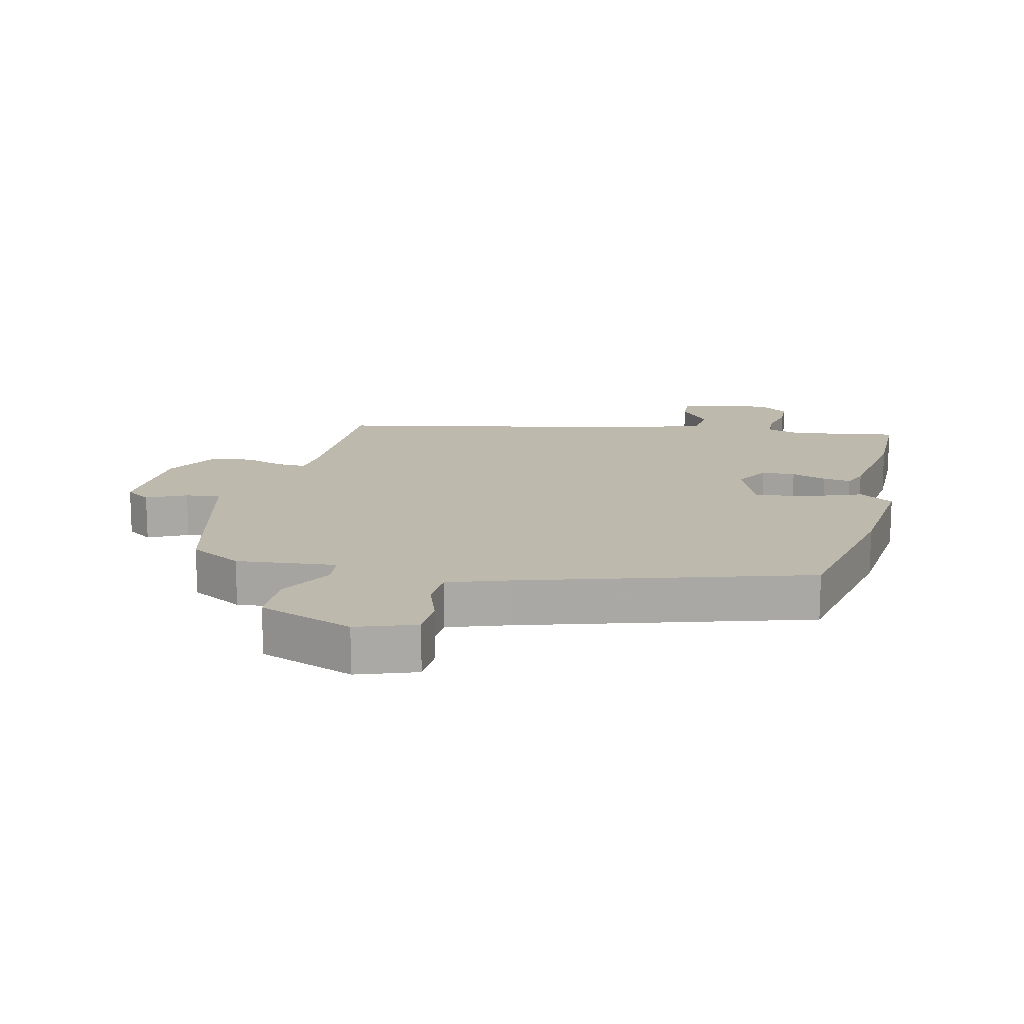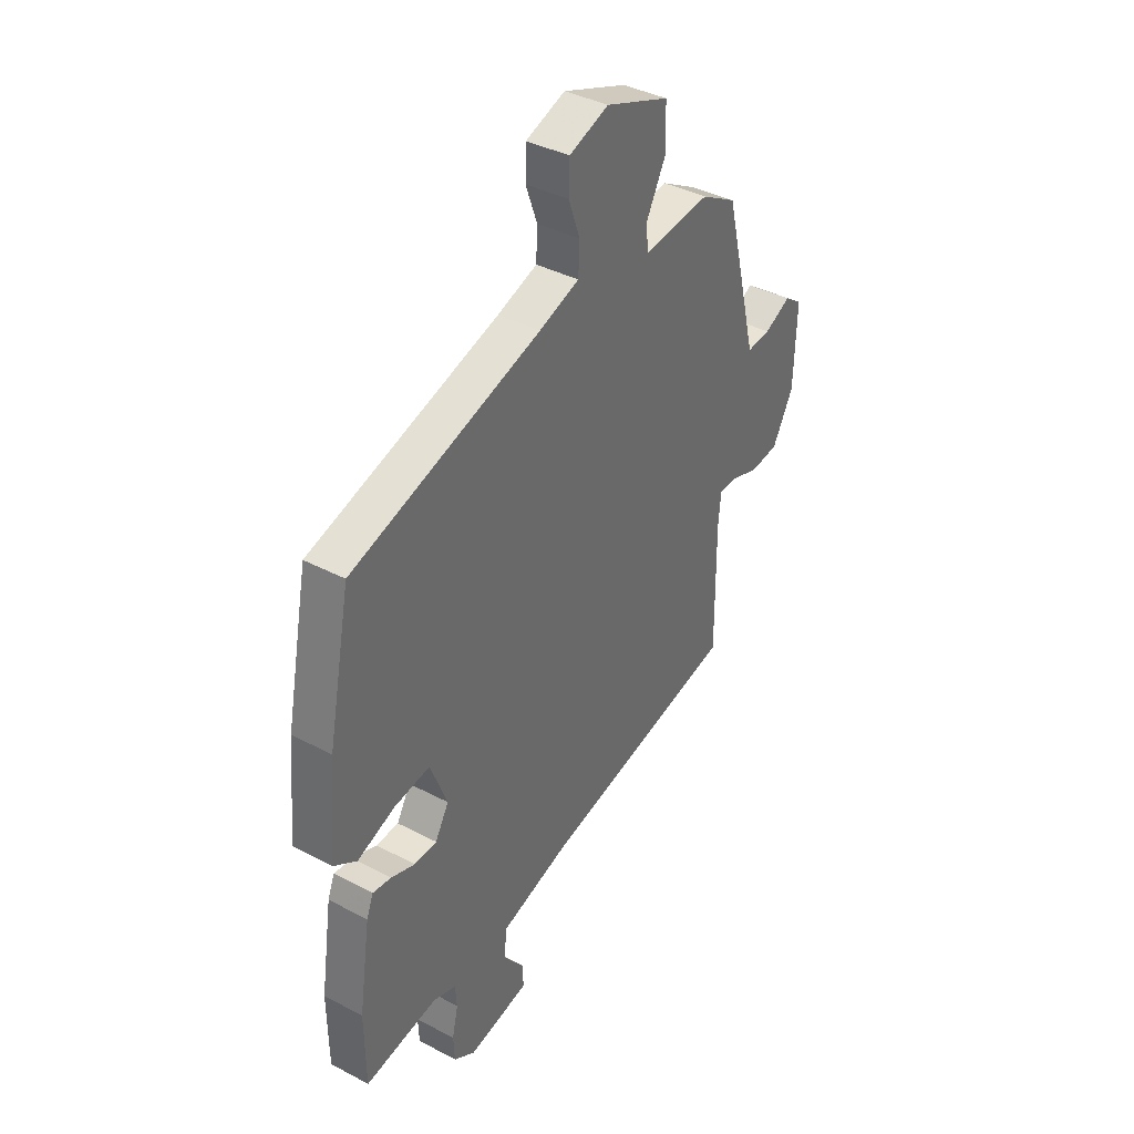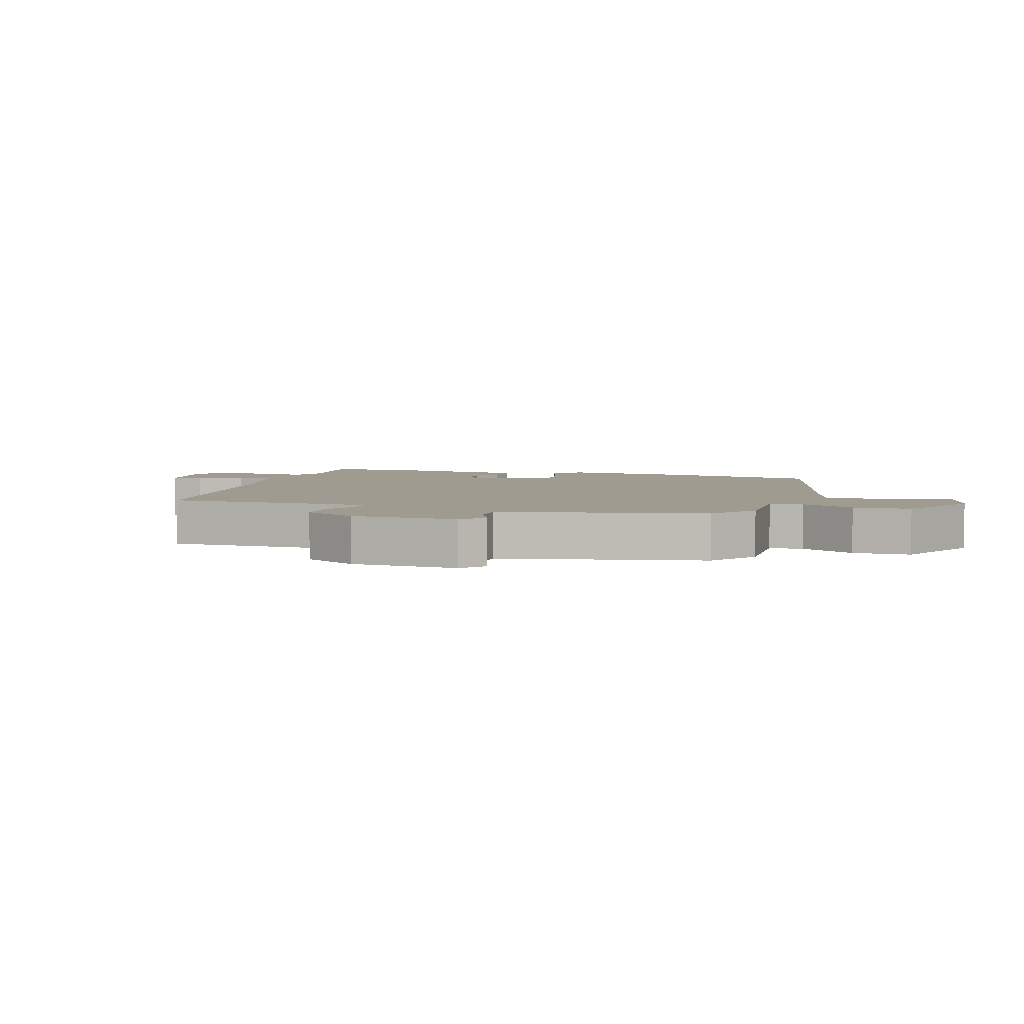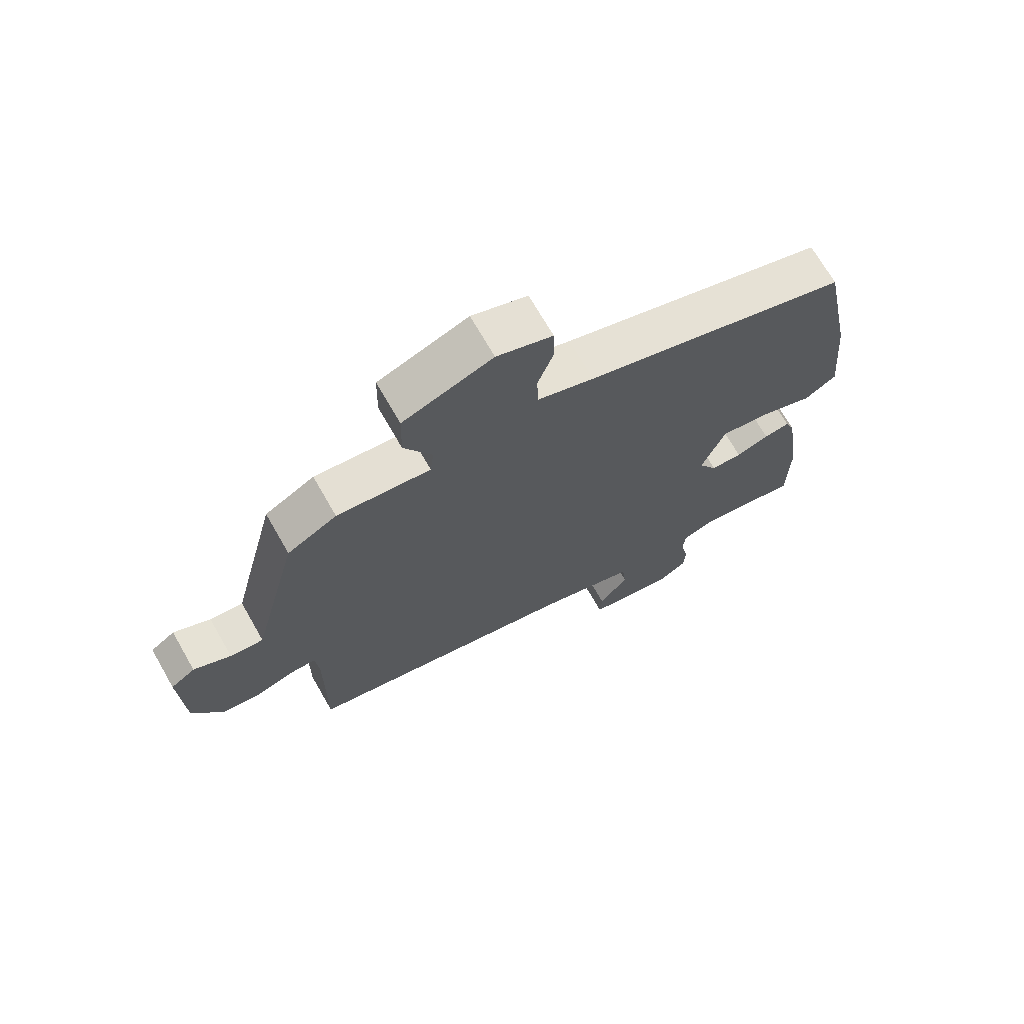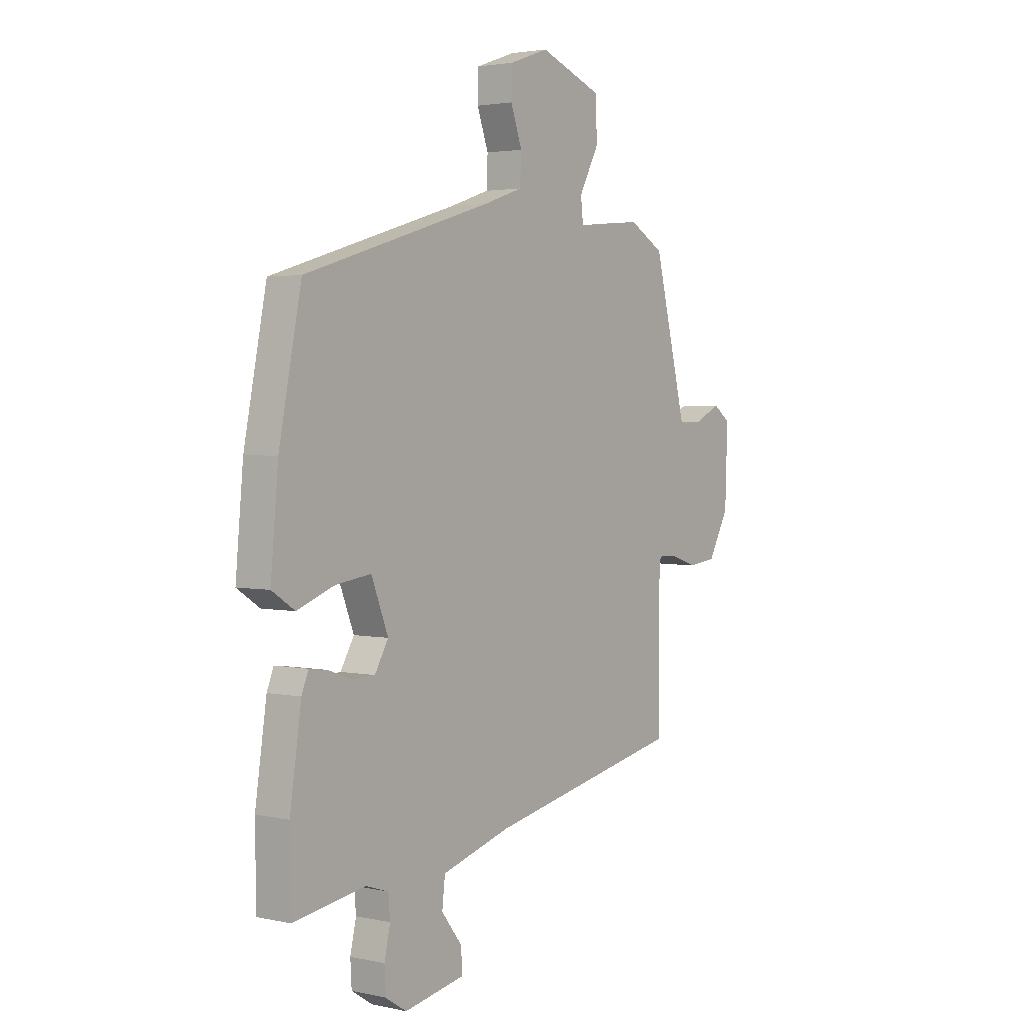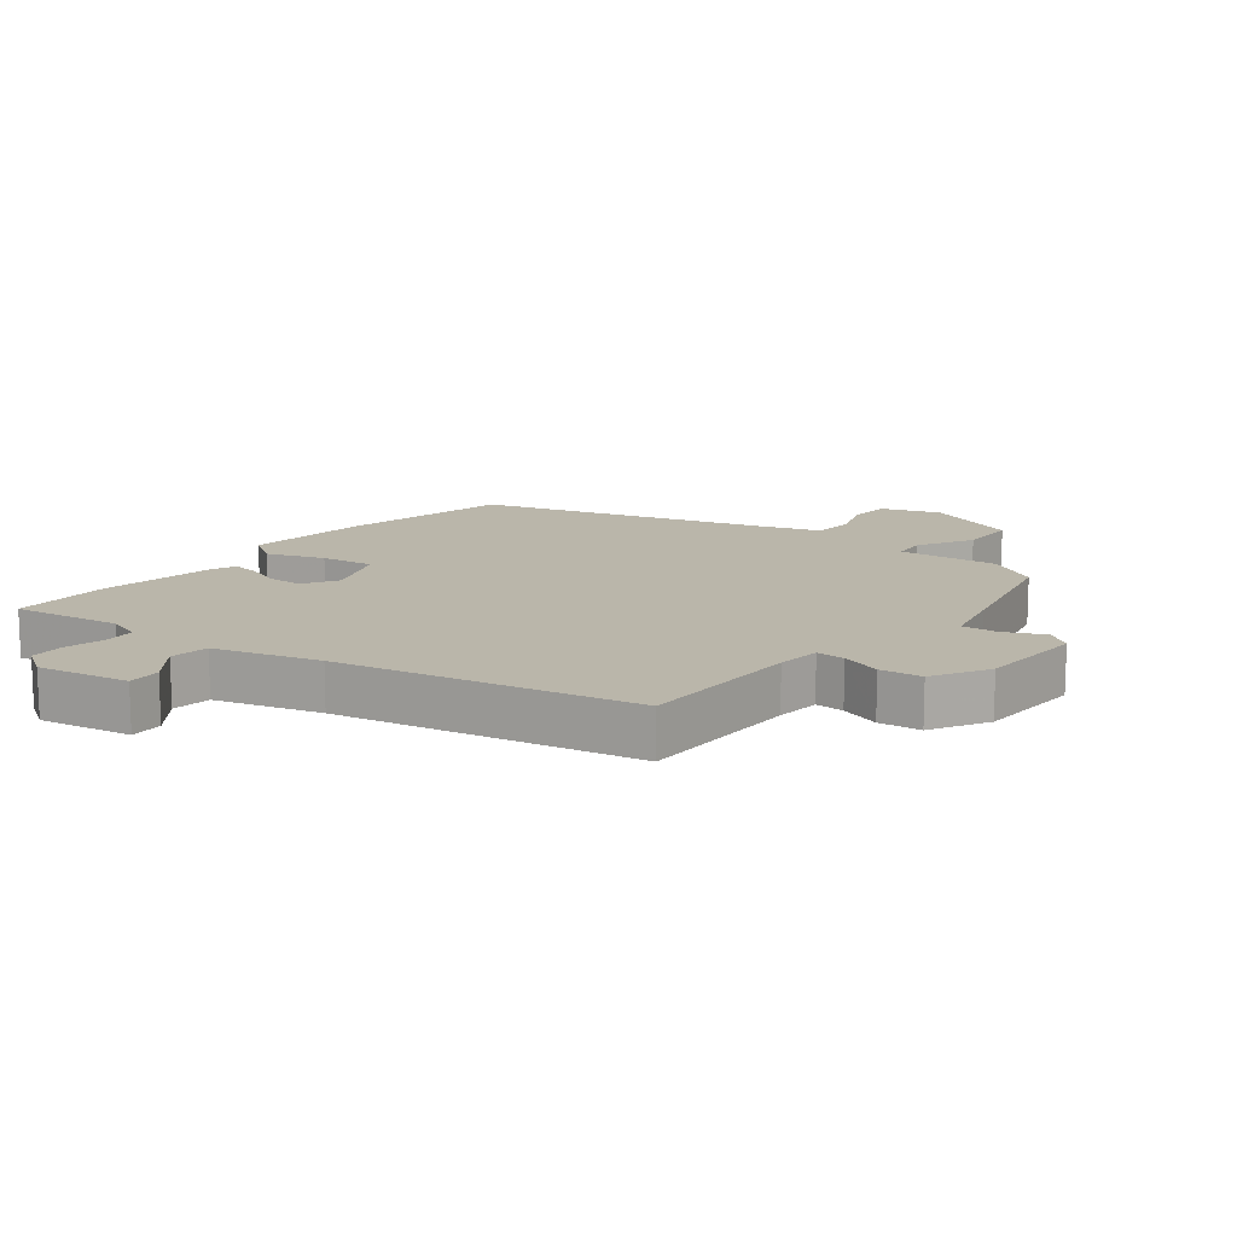
<metadata>
{"format":"obj","ext":"obj","renderer":"f3d","projection":"perspective","resolution":1024,"background":"white","views":[{"elev":15.1,"azim":13.4,"up":"+Y"},{"elev":38.6,"azim":123.6,"up":"+Z"},{"elev":4.0,"azim":-70.0,"up":"+Y"},{"elev":70.3,"azim":-29.8,"up":"+Z"},{"elev":2.7,"azim":126.7,"up":"+Z"},{"elev":13.8,"azim":-141.3,"up":"+Y"}]}
</metadata>
<code>
v -0.497 0.07 -0.411
v -0.495 0.07 -0.148
v -0.501 0.07 -0.078
v -0.546 0.07 -0.079
v -0.61 0.07 -0.1
v -0.676 0.07 -0.092
v -0.725 0.07 -0.003
v -0.731 0.07 0.167
v -0.69 0.07 0.196
v -0.628 0.07 0.166
v -0.572 0.07 0.161
v -0.547 0.07 0.261
v -0.493 0.07 0.475
v -0.41 0.07 0.522
v -0.253 0.07 0.506
v -0.247 0.07 0.558
v -0.294 0.07 0.646
v -0.292 0.07 0.736
v -0.142 0.07 0.793
v -0.049 0.07 0.76
v -0.047 0.07 0.695
v -0.074 0.07 0.62
v -0.071 0.07 0.556
v 0.023 0.07 0.524
v 0.469 0.07 0.389
v 0.522 0.07 0.124
v 0.54 0.07 -0.071
v 0.486 0.07 -0.106
v 0.397 0.07 -0.073
v 0.313 0.07 -0.061
v 0.273 0.07 -0.163
v 0.305 0.07 -0.218
v 0.358 0.07 -0.22
v 0.414 0.07 -0.2
v 0.458 0.07 -0.194
v 0.474 0.07 -0.234
v 0.501 0.07 -0.414
v 0.499 0.07 -0.569
v 0.328 0.07 -0.542
v 0.274 0.07 -0.56
v 0.27 0.07 -0.609
v 0.284 0.07 -0.671
v 0.281 0.07 -0.726
v 0.231 0.07 -0.758
v 0.087 0.07 -0.731
v 0.09 0.07 -0.679
v 0.139 0.07 -0.616
v 0.132 0.07 -0.555
v -0.032 0.07 -0.507
v -0.497 0 -0.411
v -0.495 0 -0.148
v -0.501 0 -0.078
v -0.546 0 -0.079
v -0.61 0 -0.1
v -0.676 0 -0.092
v -0.725 0 -0.003
v -0.731 0 0.167
v -0.69 0 0.196
v -0.628 0 0.166
v -0.572 0 0.161
v -0.547 0 0.261
v -0.493 0 0.475
v -0.41 0 0.522
v -0.253 0 0.506
v -0.247 0 0.558
v -0.294 0 0.646
v -0.292 0 0.736
v -0.142 0 0.793
v -0.049 0 0.76
v -0.047 0 0.695
v -0.074 0 0.62
v -0.071 0 0.556
v 0.023 0 0.524
v 0.469 0 0.389
v 0.522 0 0.124
v 0.54 0 -0.071
v 0.486 0 -0.106
v 0.397 0 -0.073
v 0.313 0 -0.061
v 0.273 0 -0.163
v 0.305 0 -0.218
v 0.358 0 -0.22
v 0.414 0 -0.2
v 0.458 0 -0.194
v 0.474 0 -0.234
v 0.501 0 -0.414
v 0.499 0 -0.569
v 0.328 0 -0.542
v 0.274 0 -0.56
v 0.27 0 -0.609
v 0.284 0 -0.671
v 0.281 0 -0.726
v 0.231 0 -0.758
v 0.087 0 -0.731
v 0.09 0 -0.679
v 0.139 0 -0.616
v 0.132 0 -0.555
v -0.032 0 -0.507
f 44 45 46 47
f 44 47 48
f 41 42 43 44
f 40 41 44 48
f 39 40 48 49
f 37 38 39
f 33 34 35 36
f 32 33 36 37
f 26 27 28 29
f 24 25 26 29
f 23 24 29 30
f 19 20 21 22
f 19 22 23
f 16 17 18 19
f 15 16 19 23
f 12 13 14 15
f 11 12 15 23
f 7 8 9 10
f 7 10 11
f 4 5 6 7
f 3 4 7 11
f 39 49 1 2
f 32 37 39 2
f 31 32 2 3
f 23 30 31
f 3 11 23 31
f 96 95 94 93
f 97 96 93
f 93 92 91 90
f 97 93 90 89
f 98 97 89 88
f 88 87 86
f 85 84 83 82
f 86 85 82 81
f 78 77 76 75
f 78 75 74 73
f 79 78 73 72
f 71 70 69 68
f 72 71 68
f 68 67 66 65
f 72 68 65 64
f 64 63 62 61
f 72 64 61 60
f 59 58 57 56
f 60 59 56
f 56 55 54 53
f 60 56 53 52
f 51 50 98 88
f 51 88 86 81
f 52 51 81 80
f 80 79 72
f 80 72 60 52
f 1 50 51 2
f 2 51 52 3
f 3 52 53 4
f 4 53 54 5
f 5 54 55 6
f 6 55 56 7
f 7 56 57 8
f 8 57 58 9
f 9 58 59 10
f 10 59 60 11
f 11 60 61 12
f 12 61 62 13
f 13 62 63 14
f 14 63 64 15
f 15 64 65 16
f 16 65 66 17
f 17 66 67 18
f 18 67 68 19
f 19 68 69 20
f 20 69 70 21
f 21 70 71 22
f 22 71 72 23
f 23 72 73 24
f 24 73 74 25
f 25 74 75 26
f 26 75 76 27
f 27 76 77 28
f 28 77 78 29
f 29 78 79 30
f 30 79 80 31
f 31 80 81 32
f 32 81 82 33
f 33 82 83 34
f 34 83 84 35
f 35 84 85 36
f 36 85 86 37
f 37 86 87 38
f 38 87 88 39
f 39 88 89 40
f 40 89 90 41
f 41 90 91 42
f 42 91 92 43
f 43 92 93 44
f 44 93 94 45
f 45 94 95 46
f 46 95 96 47
f 47 96 97 48
f 48 97 98 49
f 49 98 50 1

</code>
